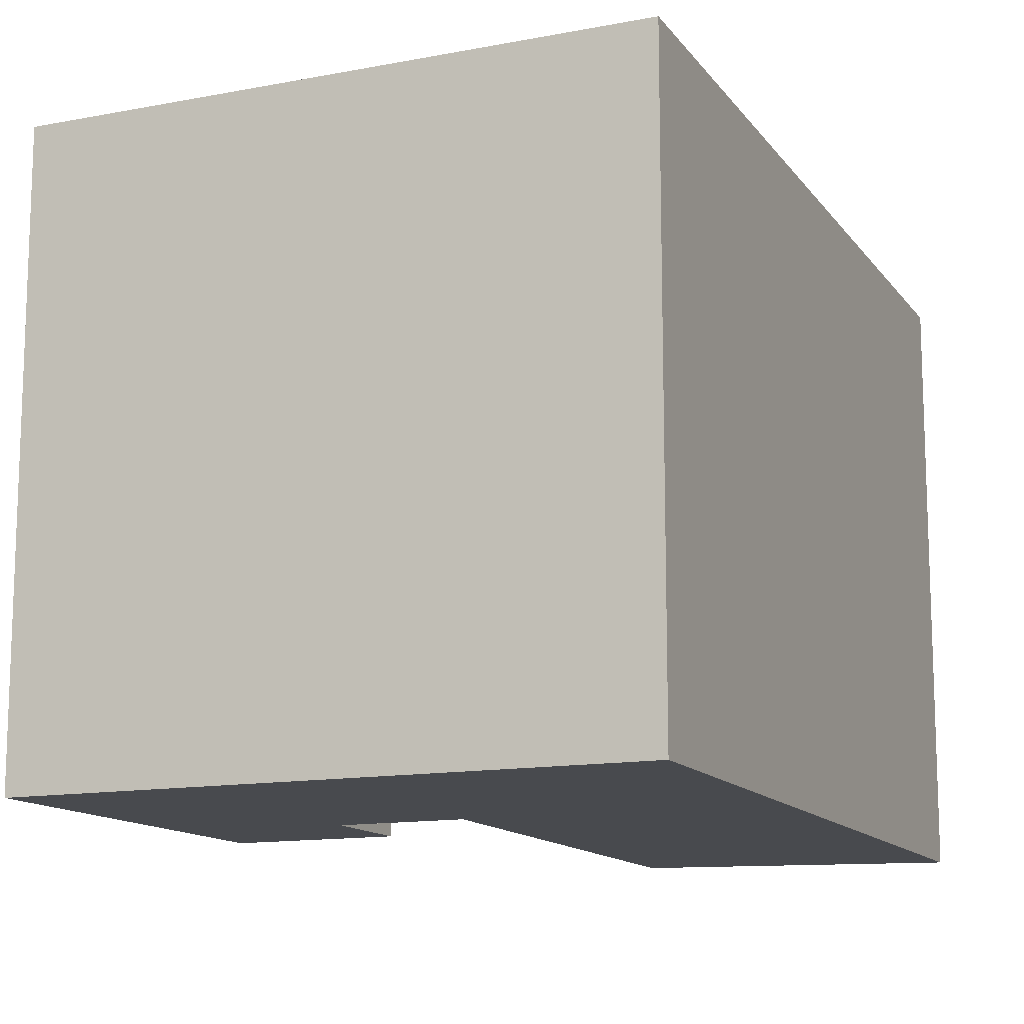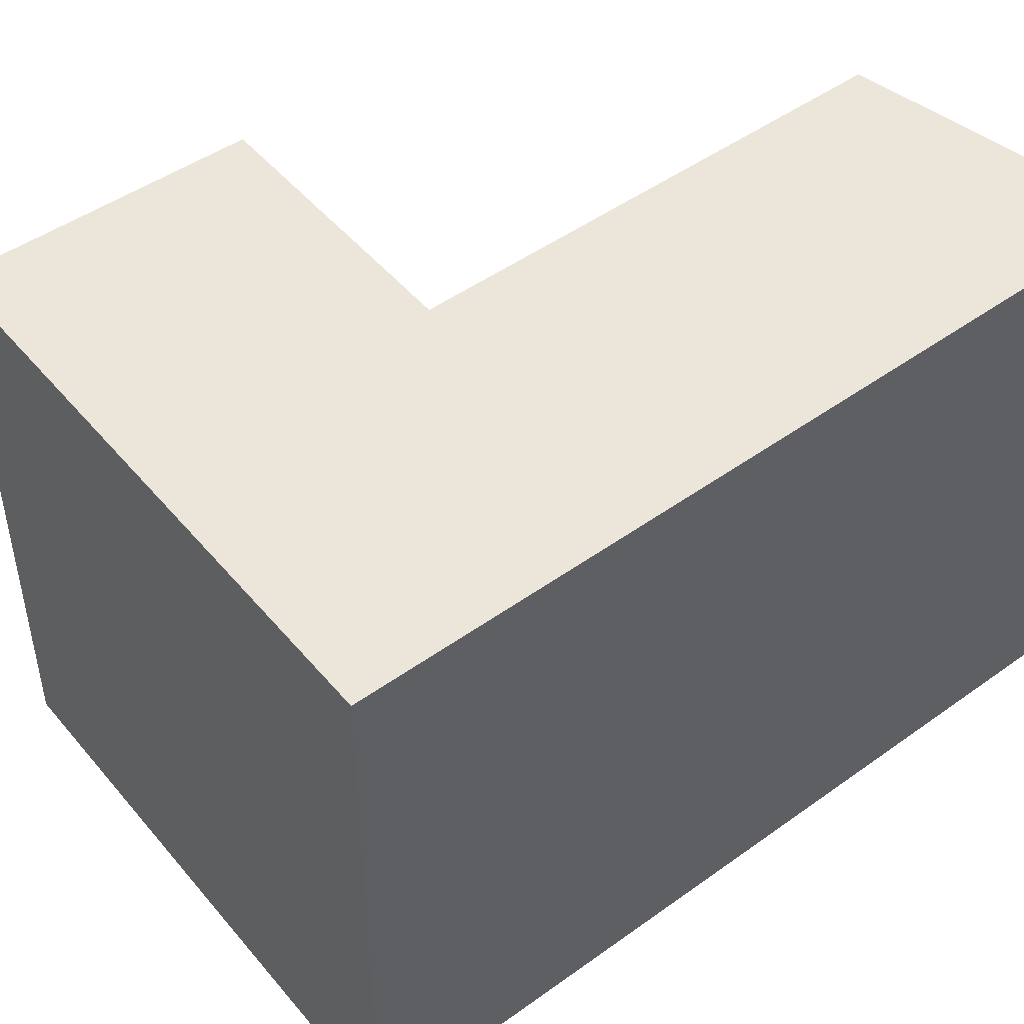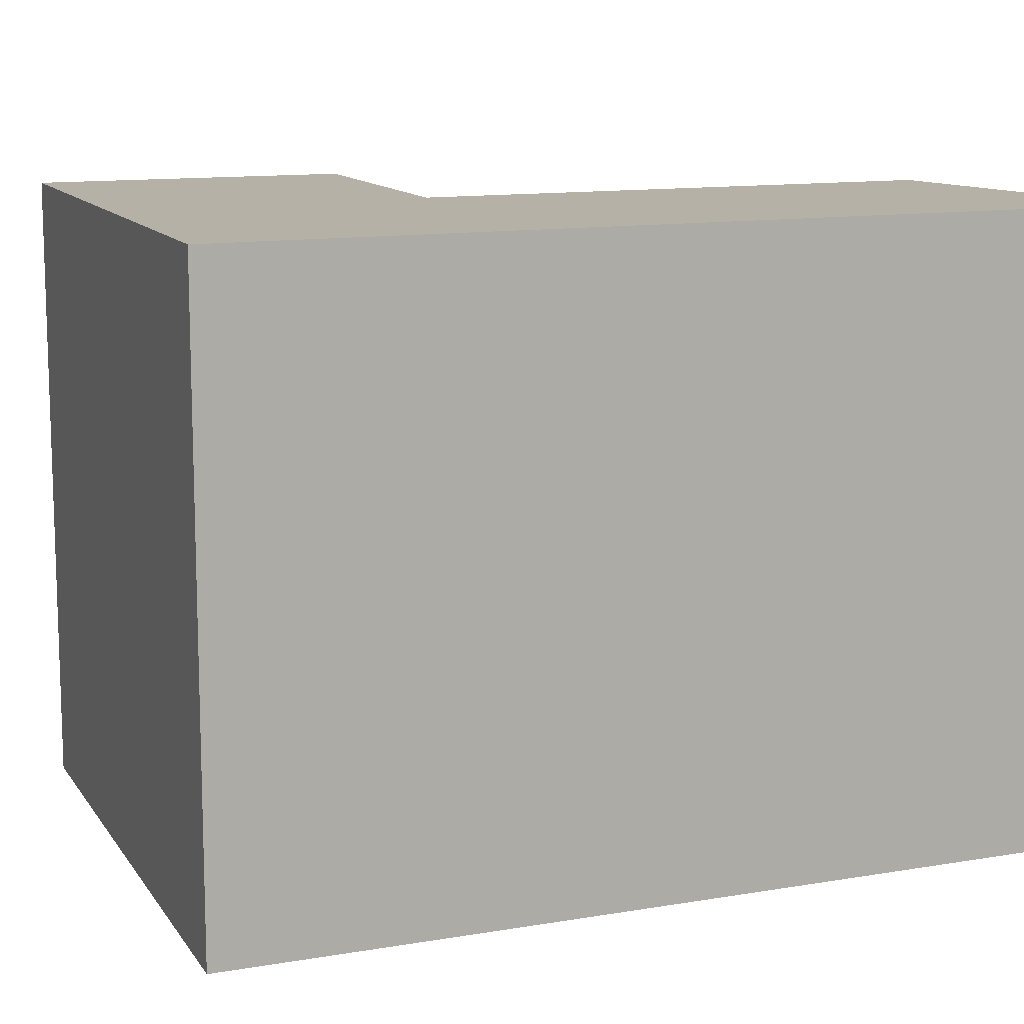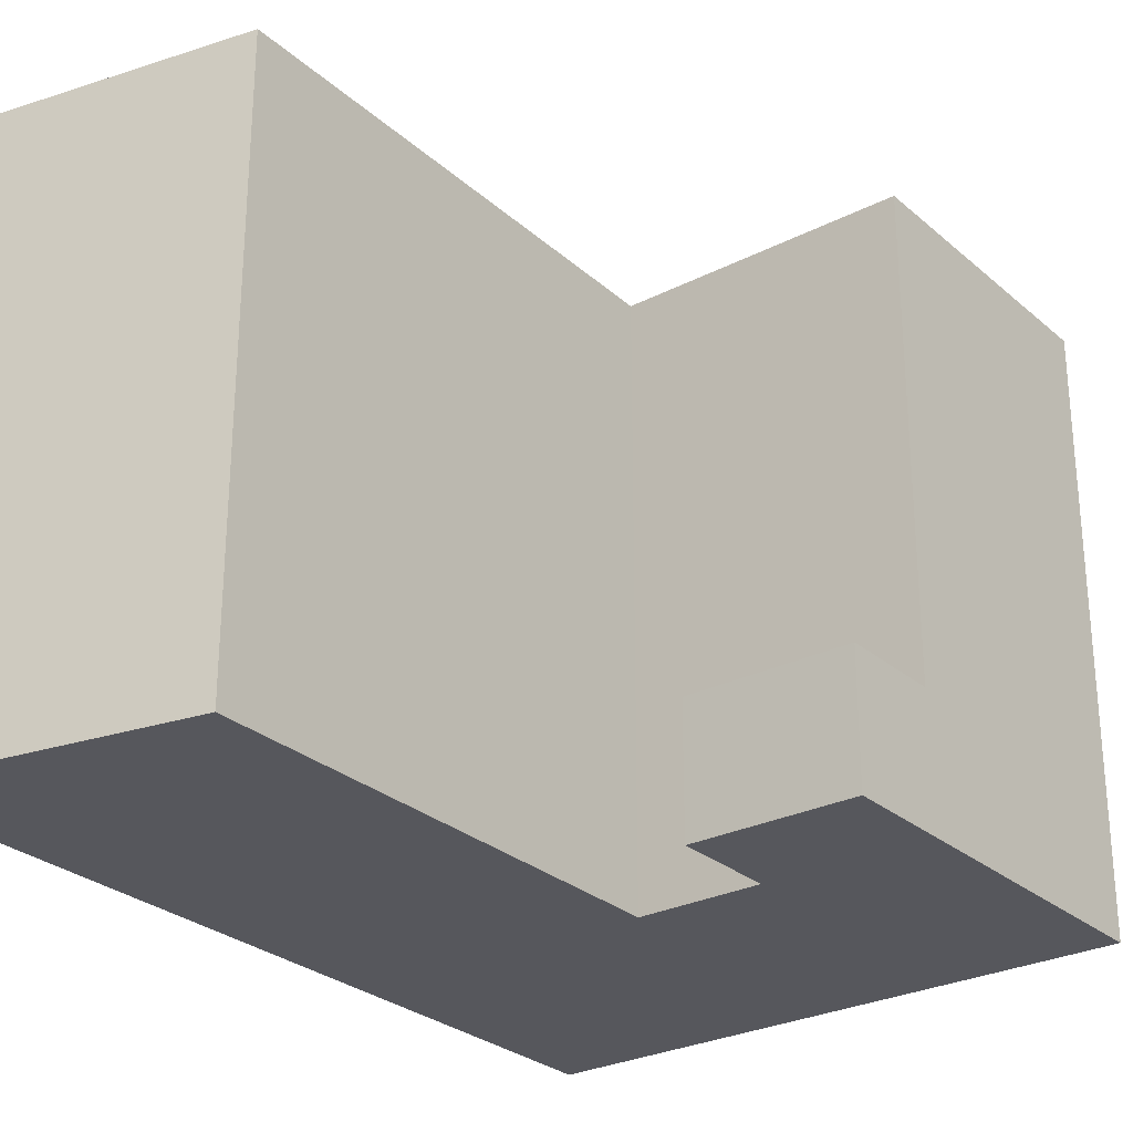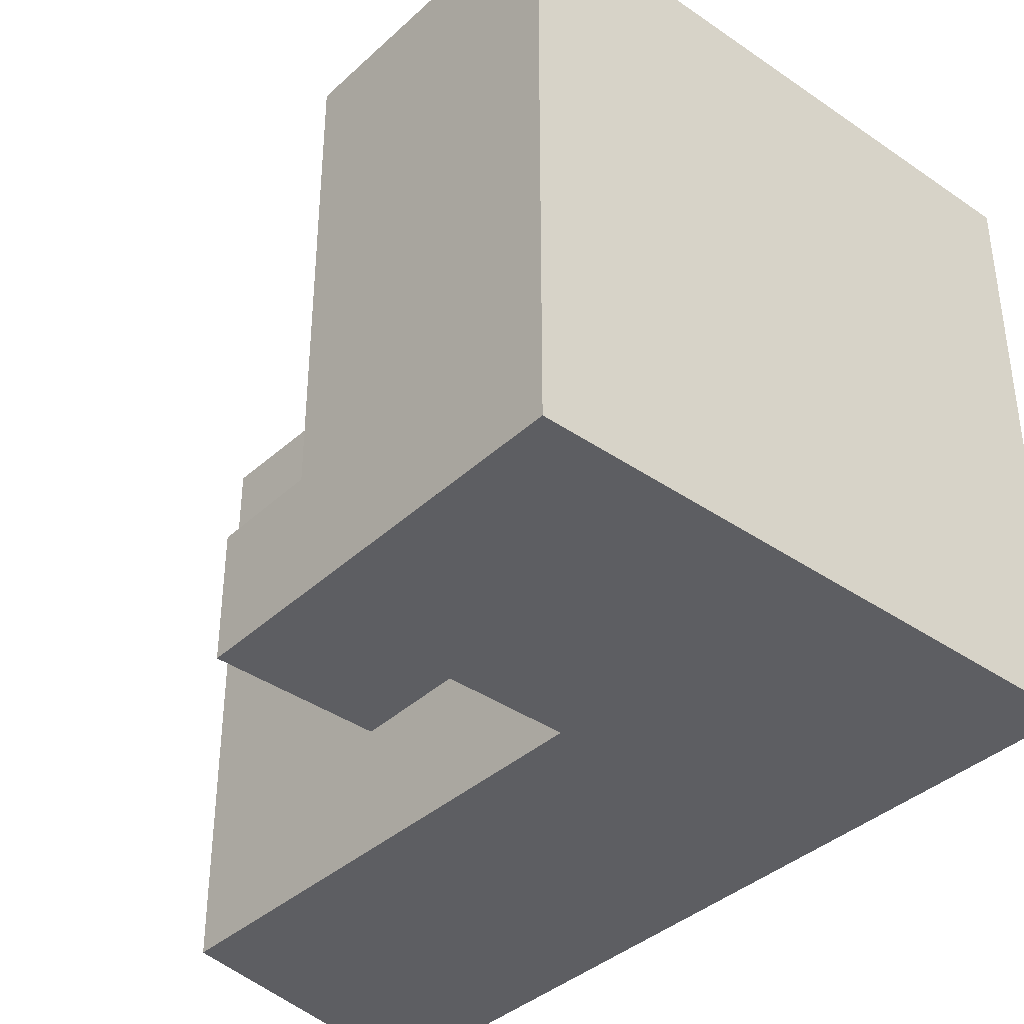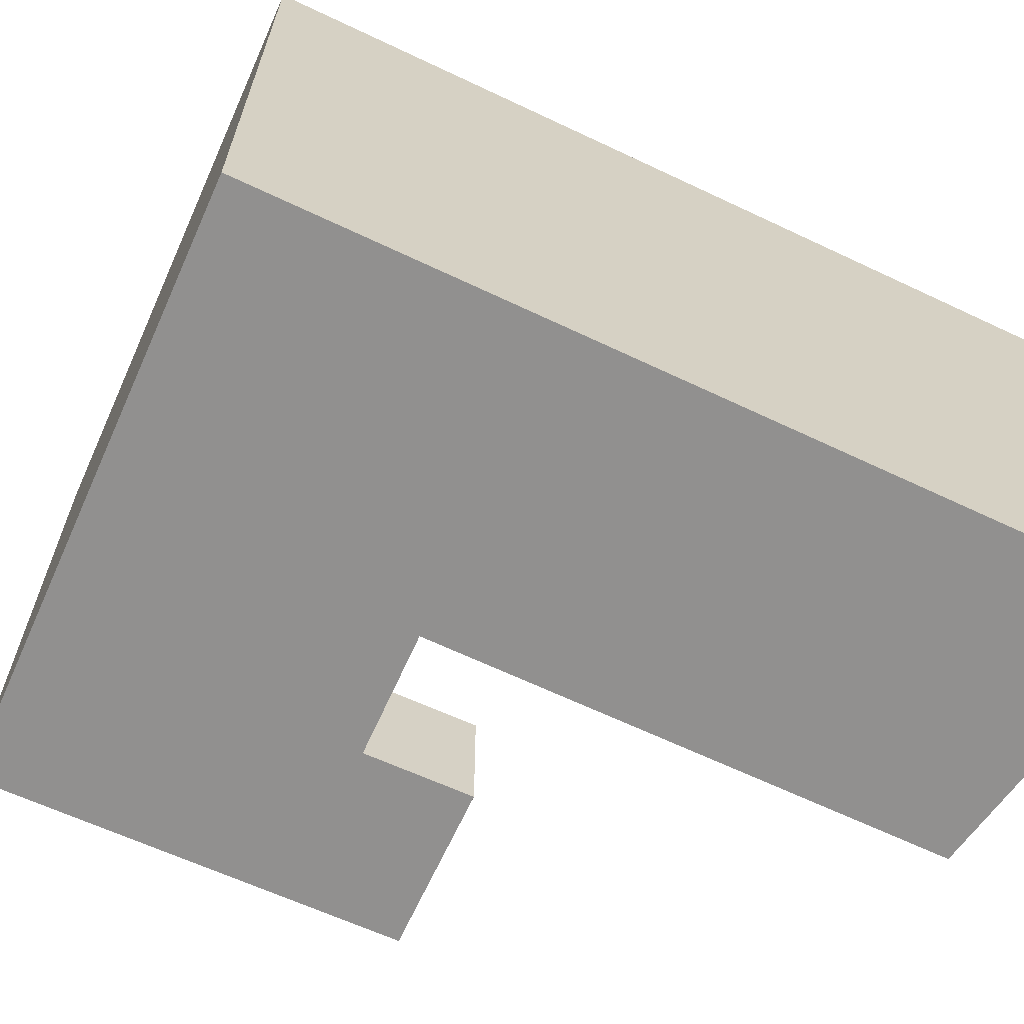
<metadata>
{"format":"obj","ext":"obj","renderer":"f3d","projection":"perspective","resolution":1024,"background":"white","views":[{"elev":-13.1,"azim":12.6,"up":"+Y"},{"elev":47.8,"azim":41.1,"up":"+Y"},{"elev":12.1,"azim":58.0,"up":"+Y"},{"elev":-27.5,"azim":-153.0,"up":"+Y"},{"elev":-39.0,"azim":-51.9,"up":"+Y"},{"elev":-65.7,"azim":54.7,"up":"+Y"}]}
</metadata>
<code>
v  10.88 4.741e-16 -7.743
v  6.975 19.31 -8.516
v  10.88 19.31 -7.744
v  1.817 19.31 -9.534
v  6.975 4.105 -8.515
v  6.975 5.214e-16 -8.515
v  1.817 4.105 -9.533
v  13.7 19.31 -23.95
v  23.6 1.473e-15 -24.05
v  13.7 1.467e-15 -23.95
v  23.6 19.31 -24.05
v  2.441 4.105 -12.81
v  7.607 7.246e-16 -11.83
v  2.441 7.844e-16 -12.81
v  7.607 4.105 -11.83
v  21.04 19.31 -9.294
v  20.44 19.31 -5.858
v  18.78 19.31 3.706
v  18.78 -2.27e-16 3.707
v  21.03 5.691e-16 -9.294
v  20.44 3.587e-16 -5.857
v  11.47 19.31 -11.1
v  11.47 6.799e-16 -11.1
v  9.224 19.31 1.82
v  5.158 19.31 1.018
v  0.0004107 19.31 -0.000611
v  0 0 0
v  9.223 -1.115e-16 1.821
v  5.158 -6.234e-17 1.018
v  1.817 5.837e-16 -9.533
g defaultobject
f 1 2 3
f 2 1 4
f 4 1 5
f 5 1 6
f 7 4 5
f 8 9 10
f 9 8 11
f 12 13 14
f 13 12 15
f 13 5 6
f 5 13 15
f 16 9 11
f 9 16 17
f 9 17 18
f 9 18 19
f 9 19 20
f 20 19 21
f 10 22 8
f 22 10 3
f 3 10 1
f 1 10 23
f 24 19 18
f 19 24 25
f 19 25 26
f 19 26 27
f 19 27 28
f 28 27 29
f 14 7 12
f 7 26 4
f 26 7 27
f 27 7 14
f 27 14 30
f 1 2 3
f 2 1 4
f 4 1 5
f 5 1 6
f 7 4 5
f 8 9 10
f 9 8 11
f 12 13 14
f 13 12 15
f 13 5 6
f 5 13 15
f 16 9 11
f 9 16 17
f 9 17 18
f 9 18 19
f 9 19 20
f 20 19 21
f 10 22 8
f 22 10 3
f 3 10 1
f 1 10 23
f 24 19 18
f 19 24 25
f 19 25 26
f 19 26 27
f 19 27 28
f 28 27 29
f 14 7 12
f 7 26 4
f 26 7 27
f 27 7 14
f 27 14 30
f 27 1 29
f 1 27 6
f 6 27 30
f 6 30 13
f 13 30 14
f 28 21 19
f 21 28 20
f 20 28 9
f 9 28 29
f 9 29 1
f 9 1 23
f 9 23 10
f 27 1 29
f 1 27 6
f 6 27 30
f 6 30 13
f 13 30 14
f 28 21 19
f 21 28 20
f 20 28 9
f 9 28 29
f 9 29 1
f 9 1 23
f 9 23 10
f 11 3 16
f 3 11 22
f 22 11 8
f 17 24 18
f 24 17 25
f 25 17 26
f 26 17 3
f 26 3 2
f 26 2 4
f 3 17 16
f 15 7 5
f 7 15 12
f 11 3 16
f 3 11 22
f 22 11 8
f 17 24 18
f 24 17 25
f 25 17 26
f 26 17 3
f 26 3 2
f 26 2 4
f 3 17 16
f 15 7 5
f 7 15 12

</code>
